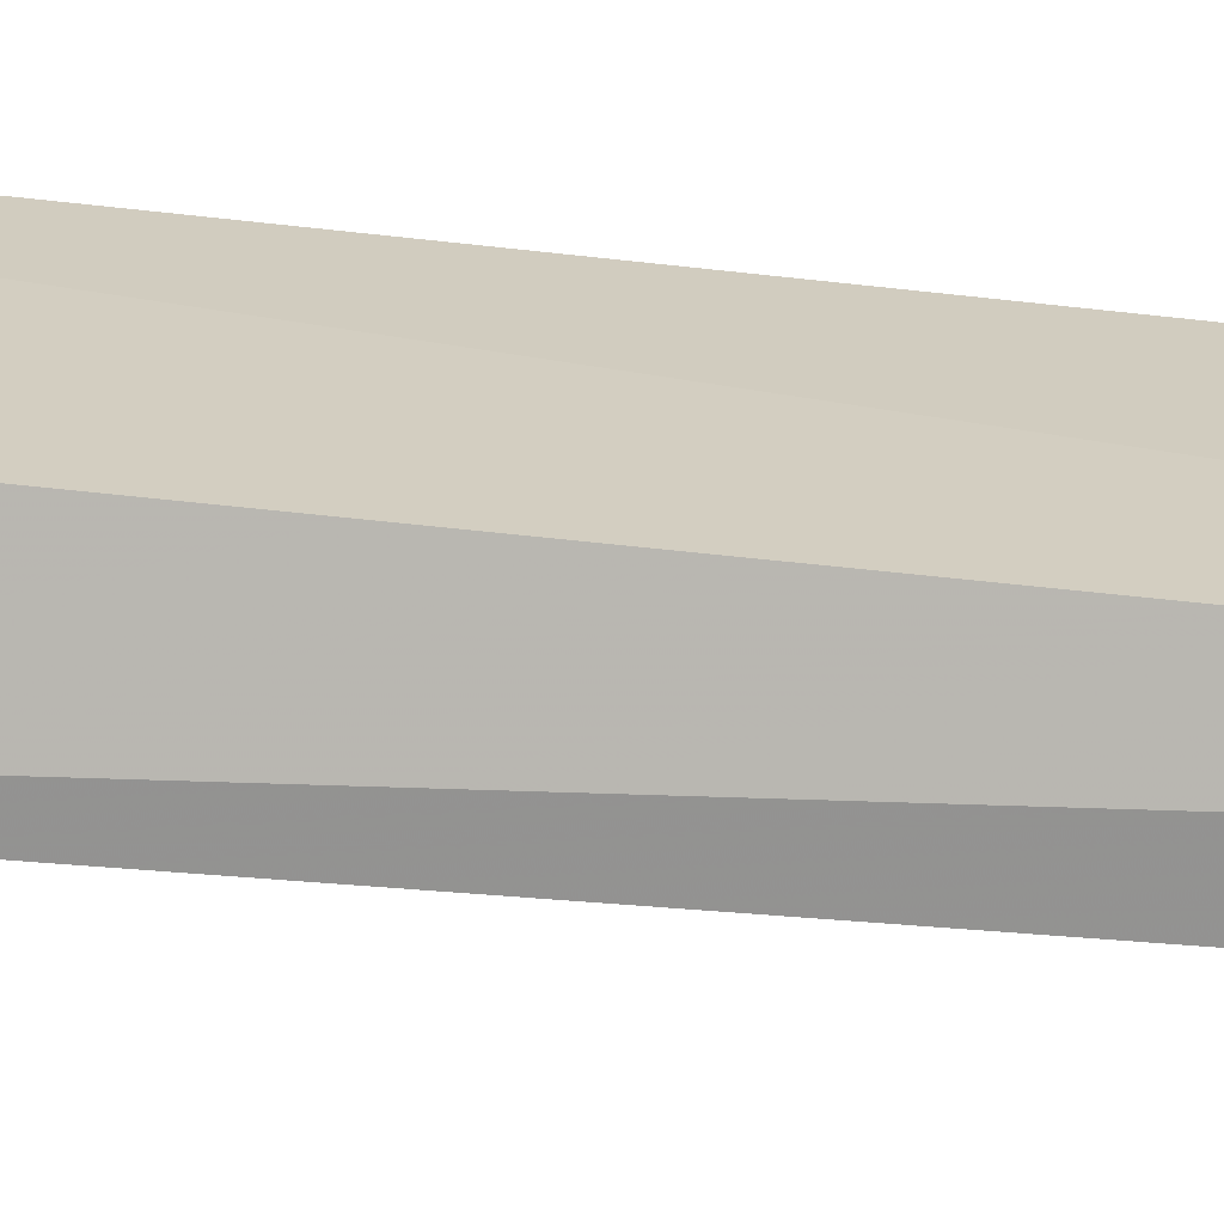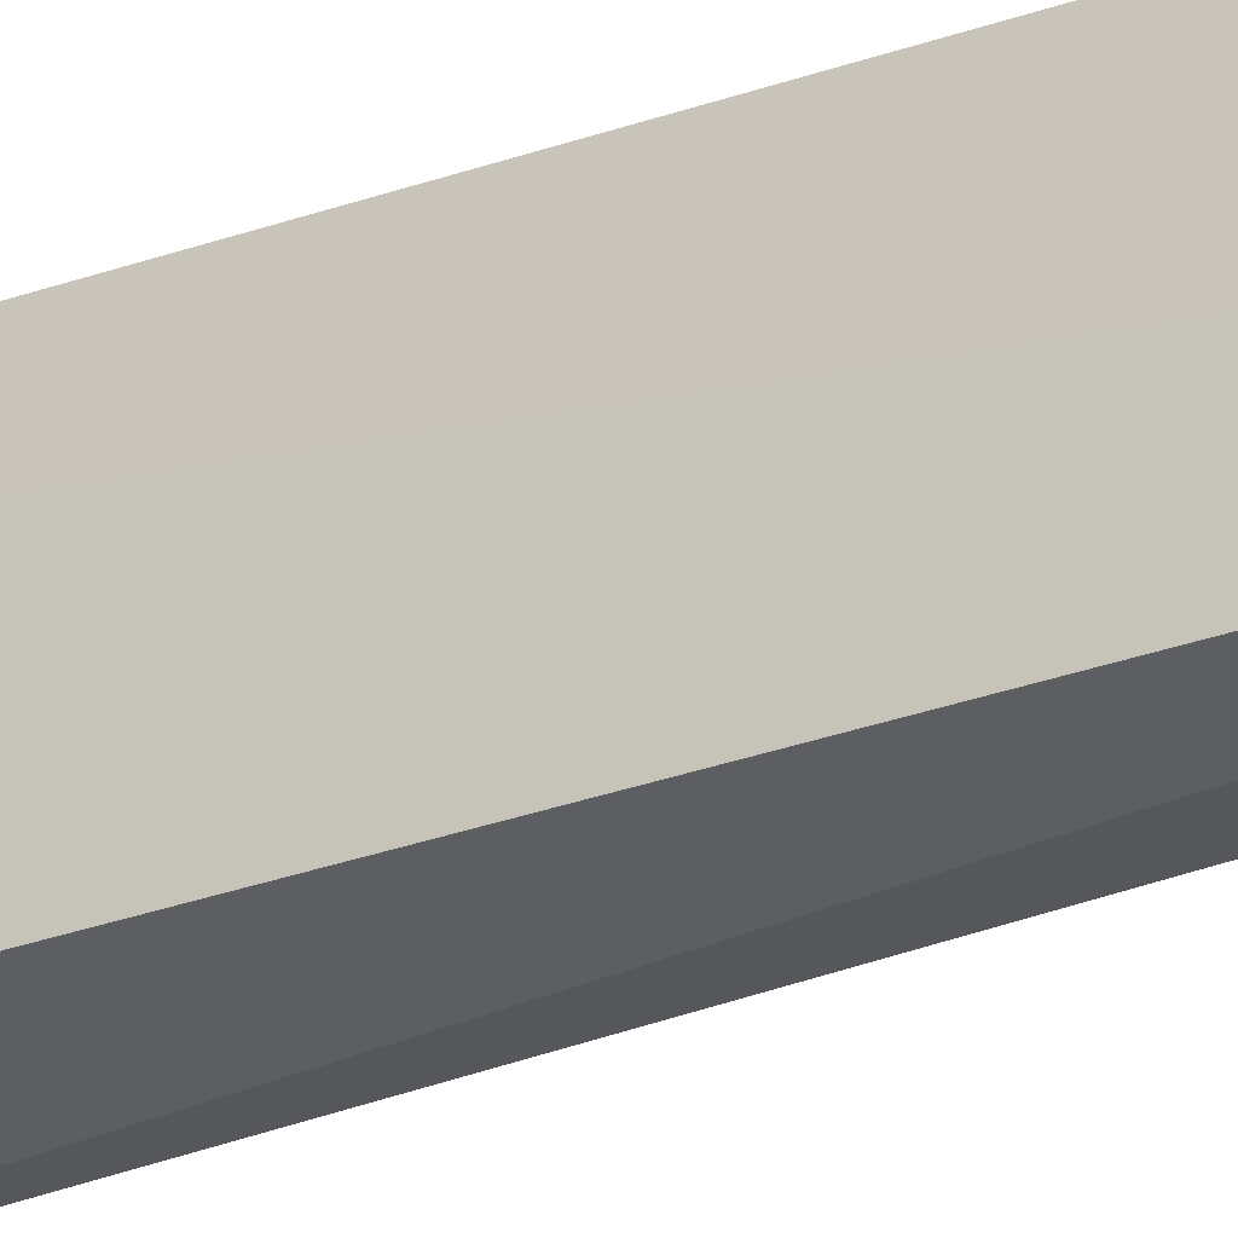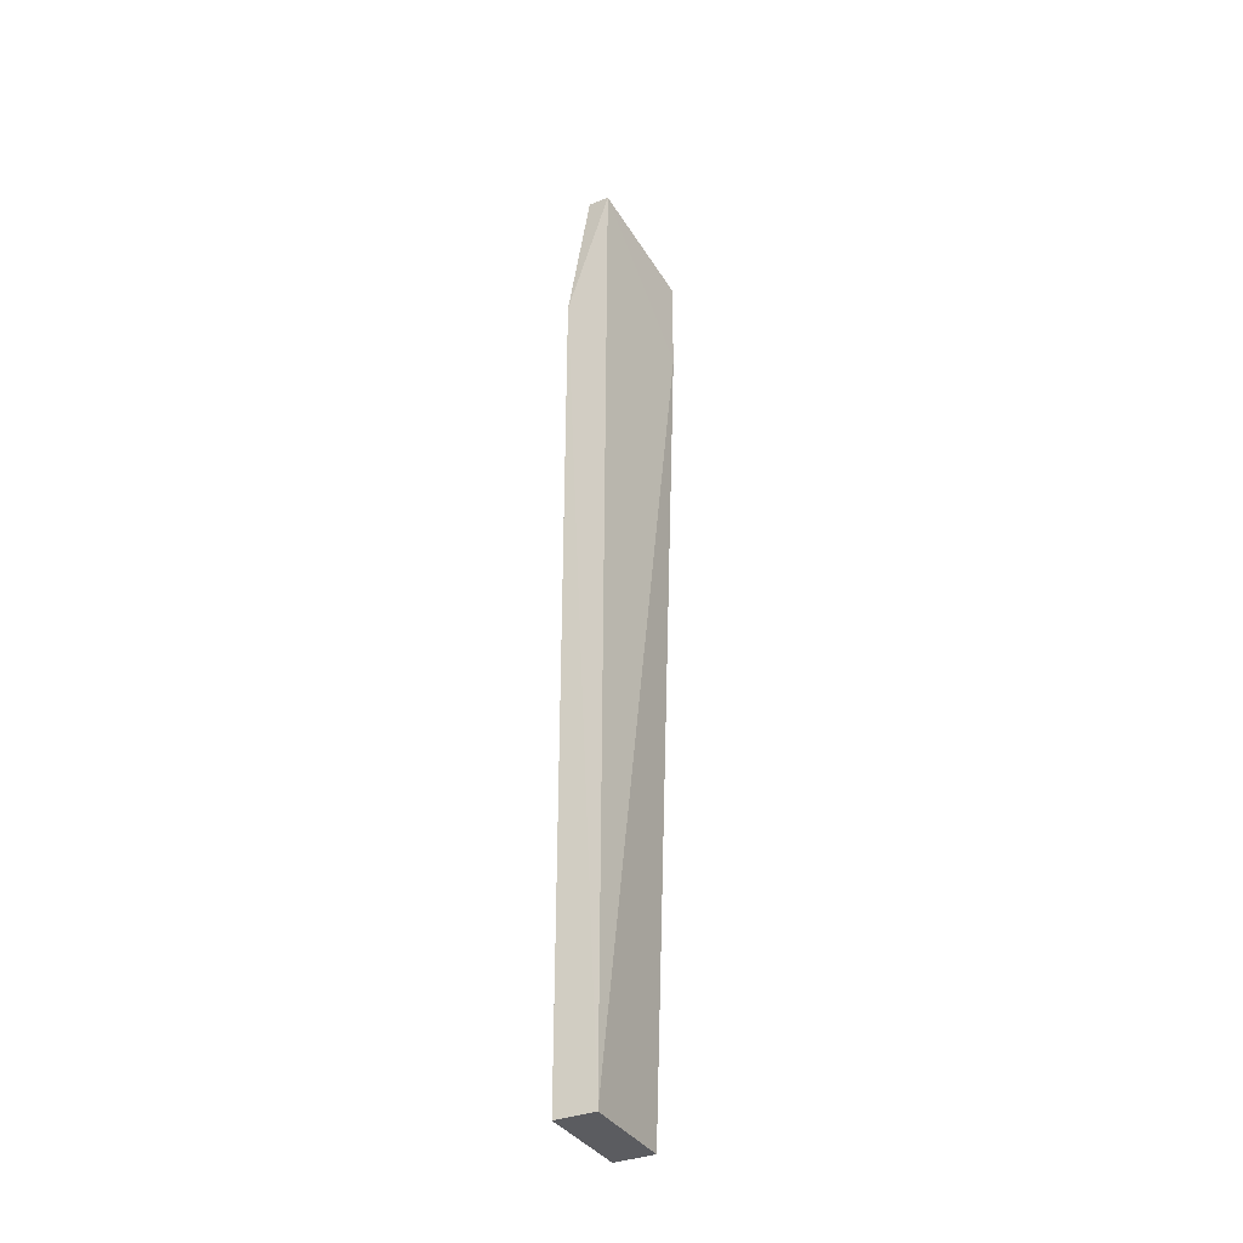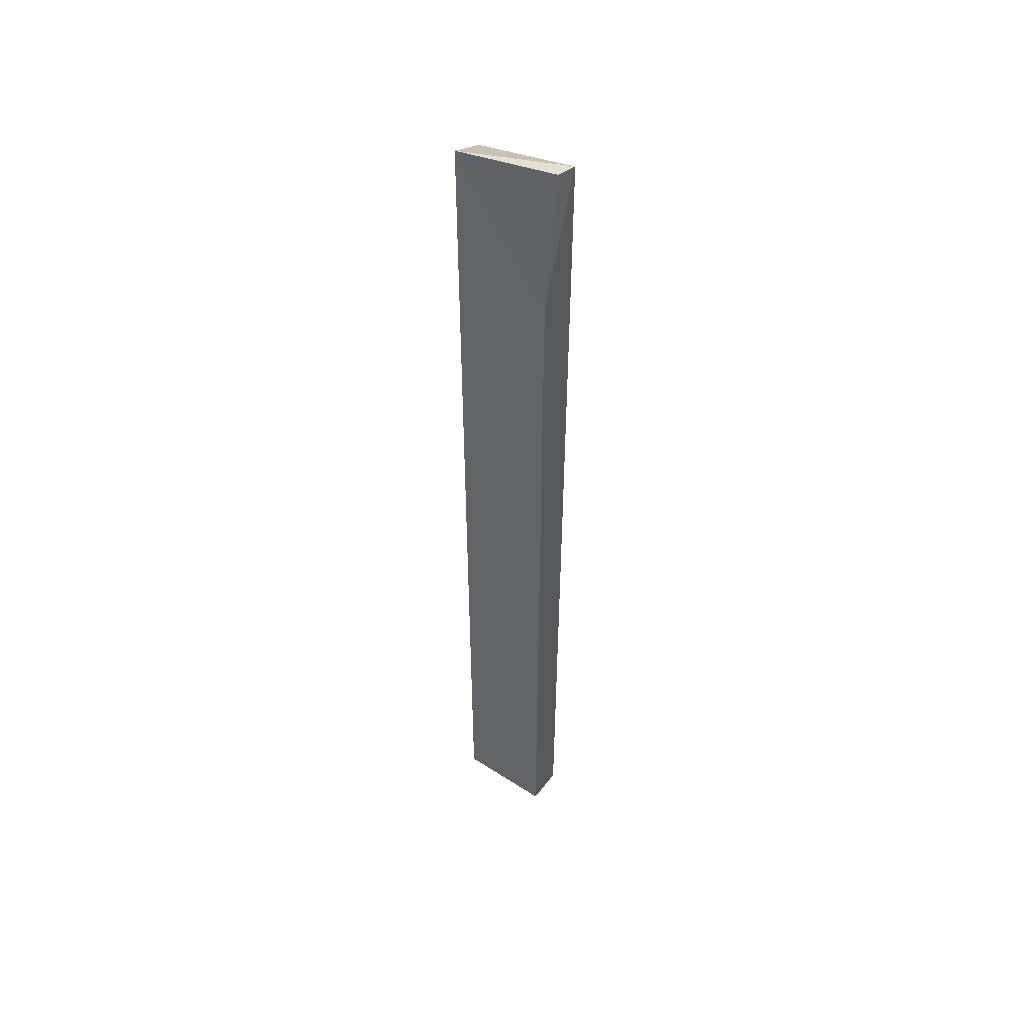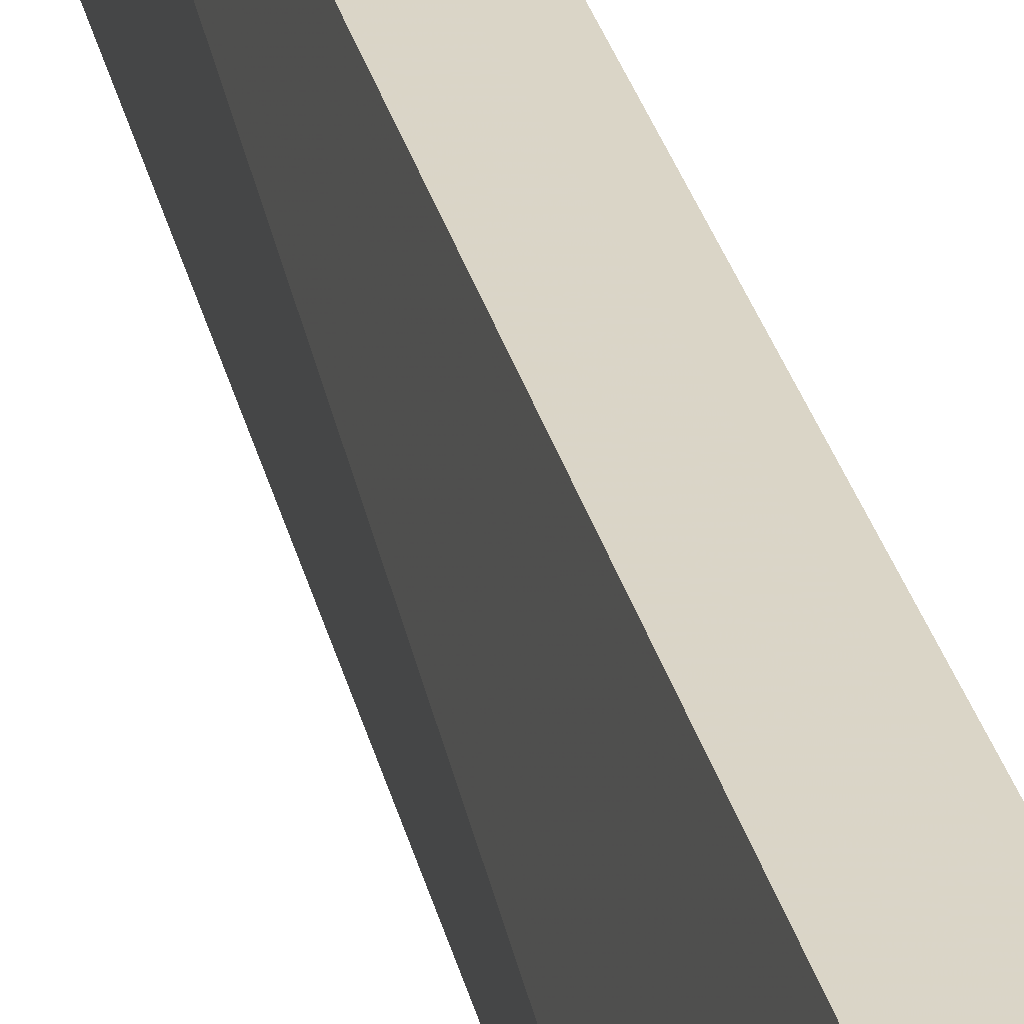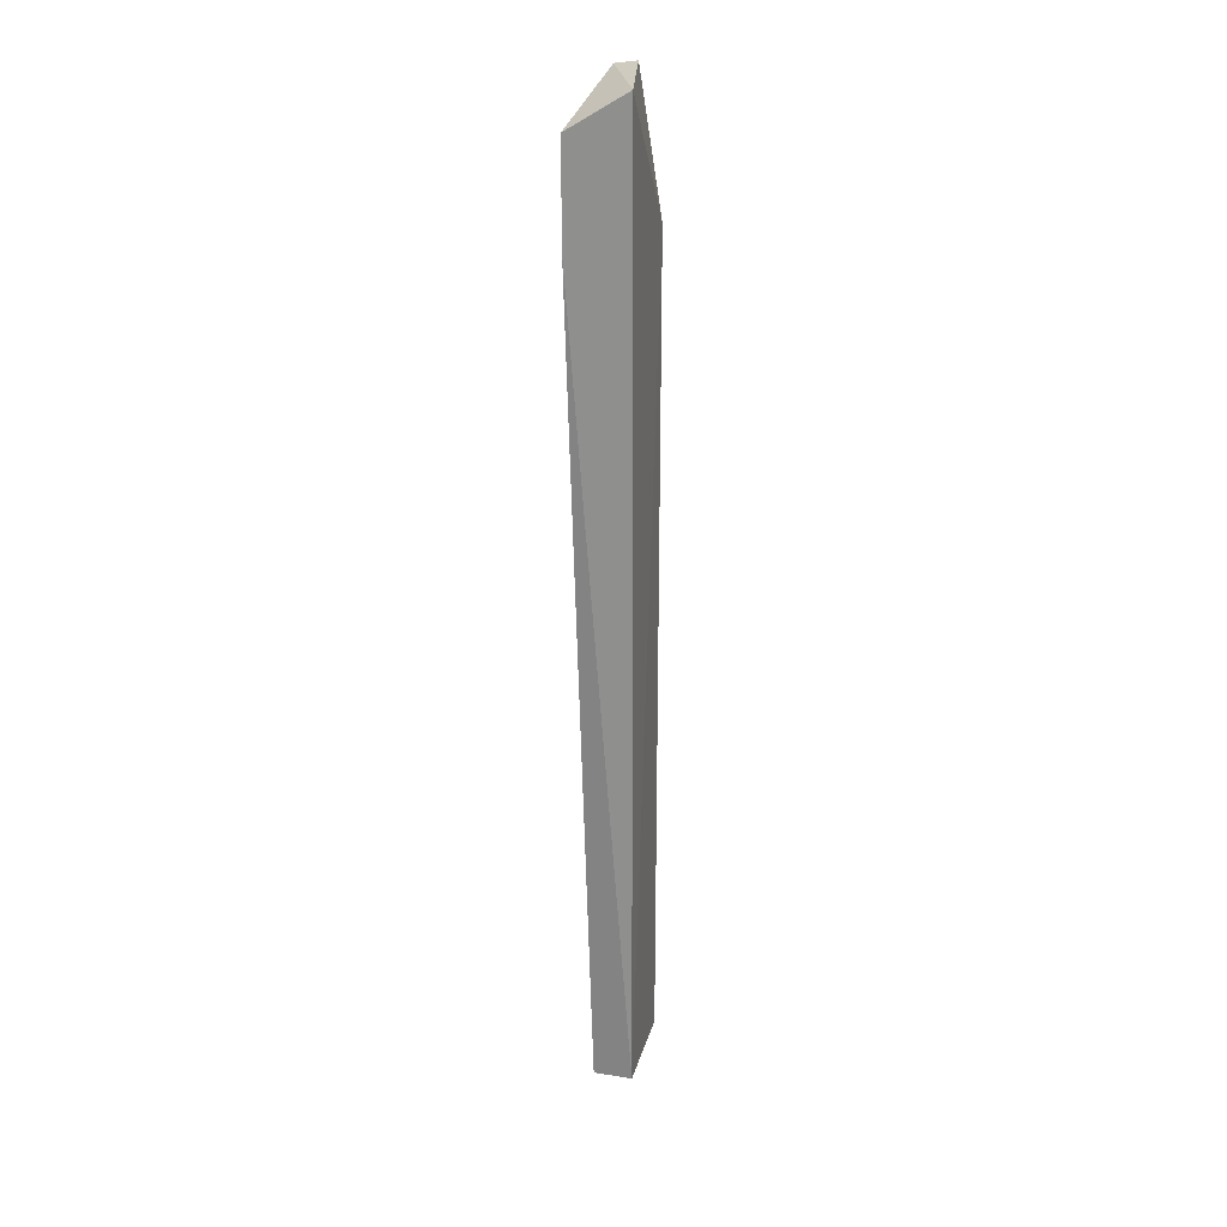
<metadata>
{"format":"obj","ext":"obj","renderer":"f3d","projection":"perspective","resolution":1024,"background":"white","views":[{"elev":-66.5,"azim":83.6,"up":"+Y"},{"elev":-26.4,"azim":120.4,"up":"+Y"},{"elev":-35.1,"azim":-152.5,"up":"+Z"},{"elev":48.6,"azim":125.7,"up":"+Z"},{"elev":29.0,"azim":-13.4,"up":"+Y"},{"elev":24.8,"azim":14.2,"up":"+Z"}]}
</metadata>
<code>
v -0.05601 -0.08381 0.2458
v -0.05445 -0.08144 -0.5
v -0.05445 -0.005686 0.1439
v -0.08798 -0.005905 0.2473
v -0.09909 -0.09526 0.1439
v -0.08475 -0.005686 -0.5
v -0.07071 -0.008249 0.2501
v -0.09909 -0.09526 0.2197
v -0.05445 -0.005686 -0.5
v -0.08449 -0.08147 -0.4999
f 1 2 3
f 5 2 1
f 6 4 3
f 6 5 4
f 7 1 3
f 7 3 4
f 7 4 1
f 8 5 1
f 8 1 4
f 8 4 5
f 9 6 3
f 9 3 2
f 9 2 6
f 10 6 2
f 10 2 5
f 10 5 6

</code>
